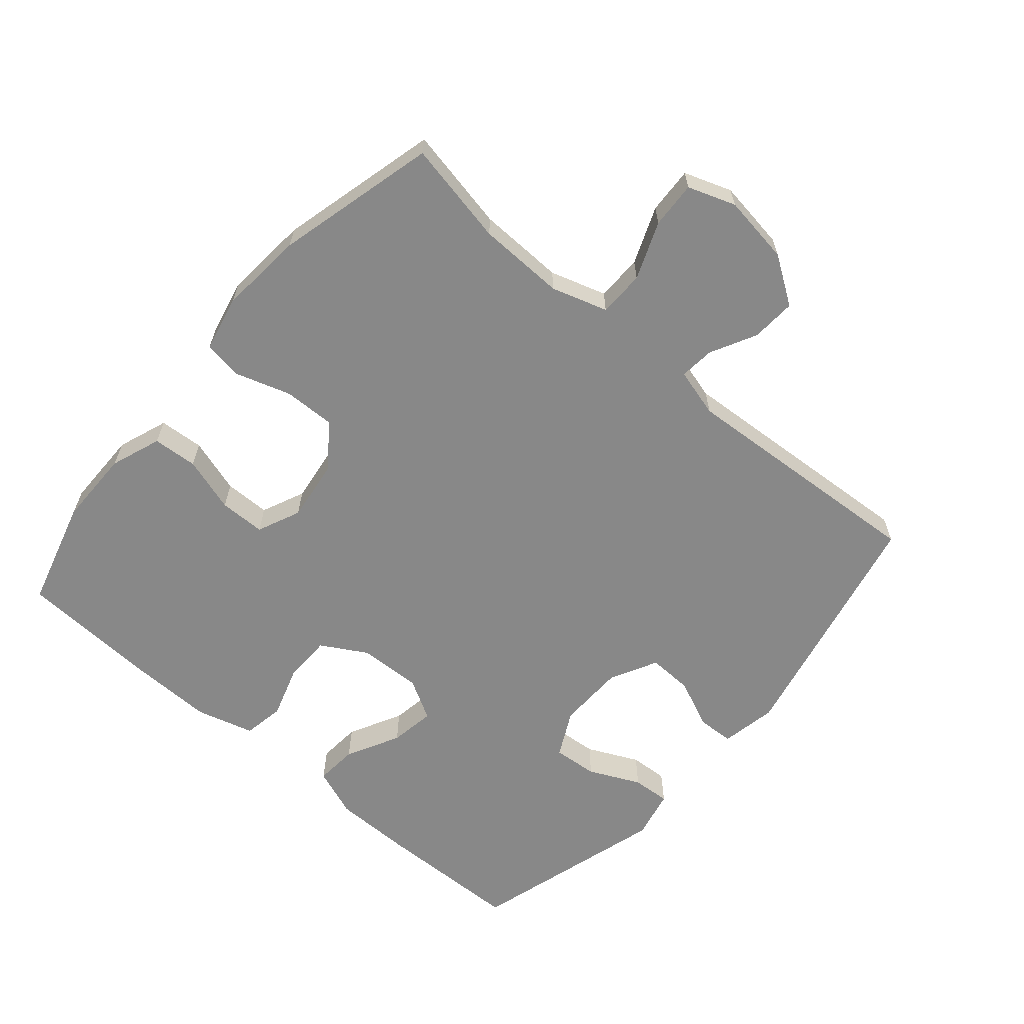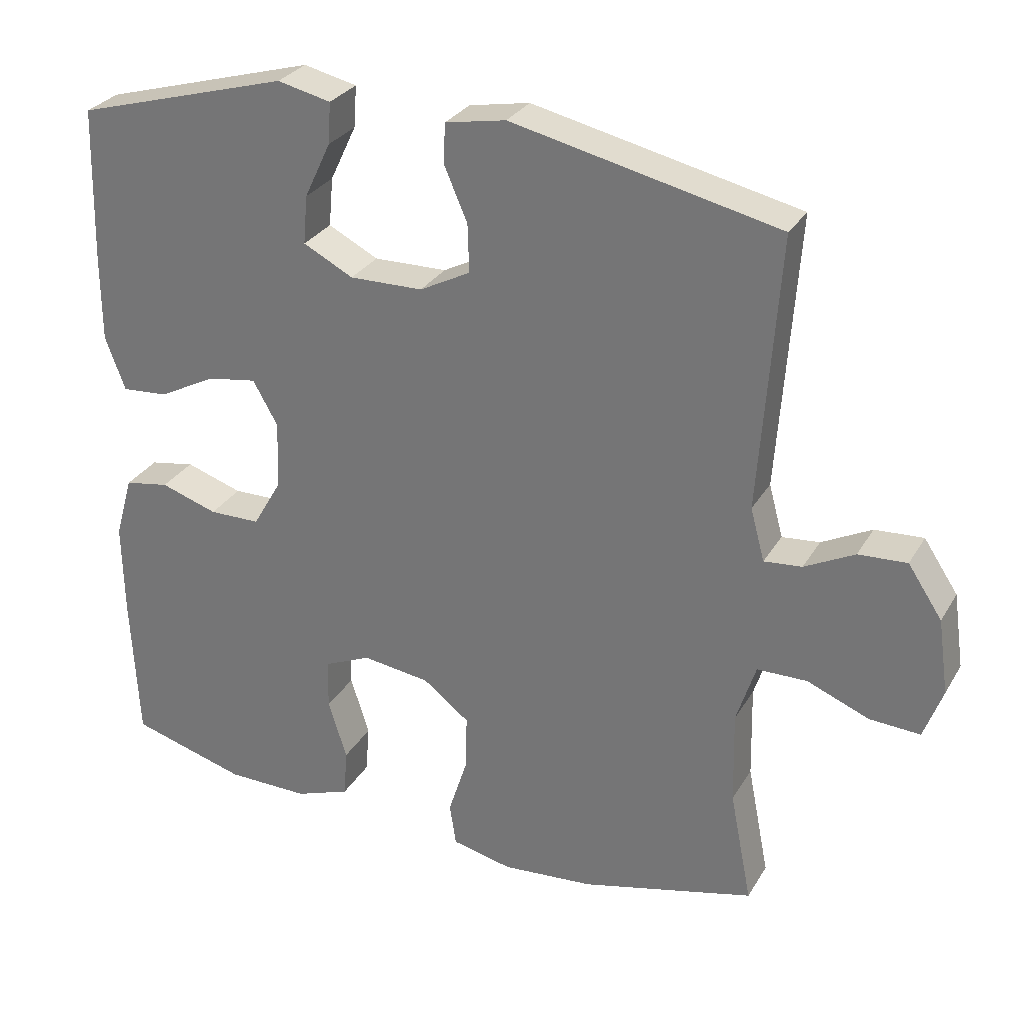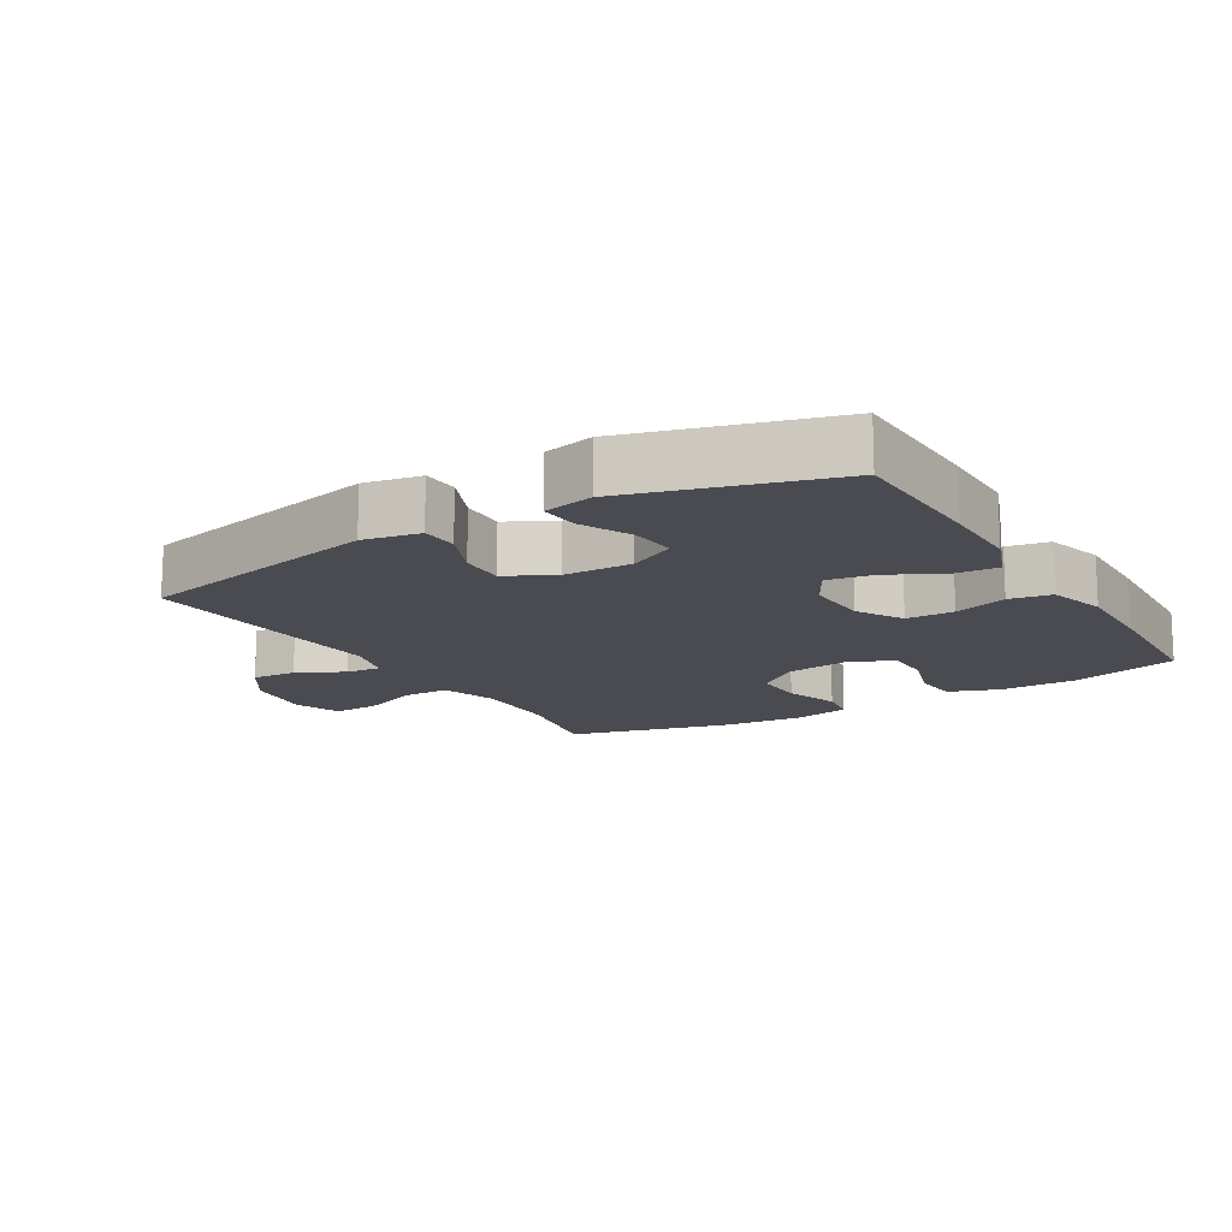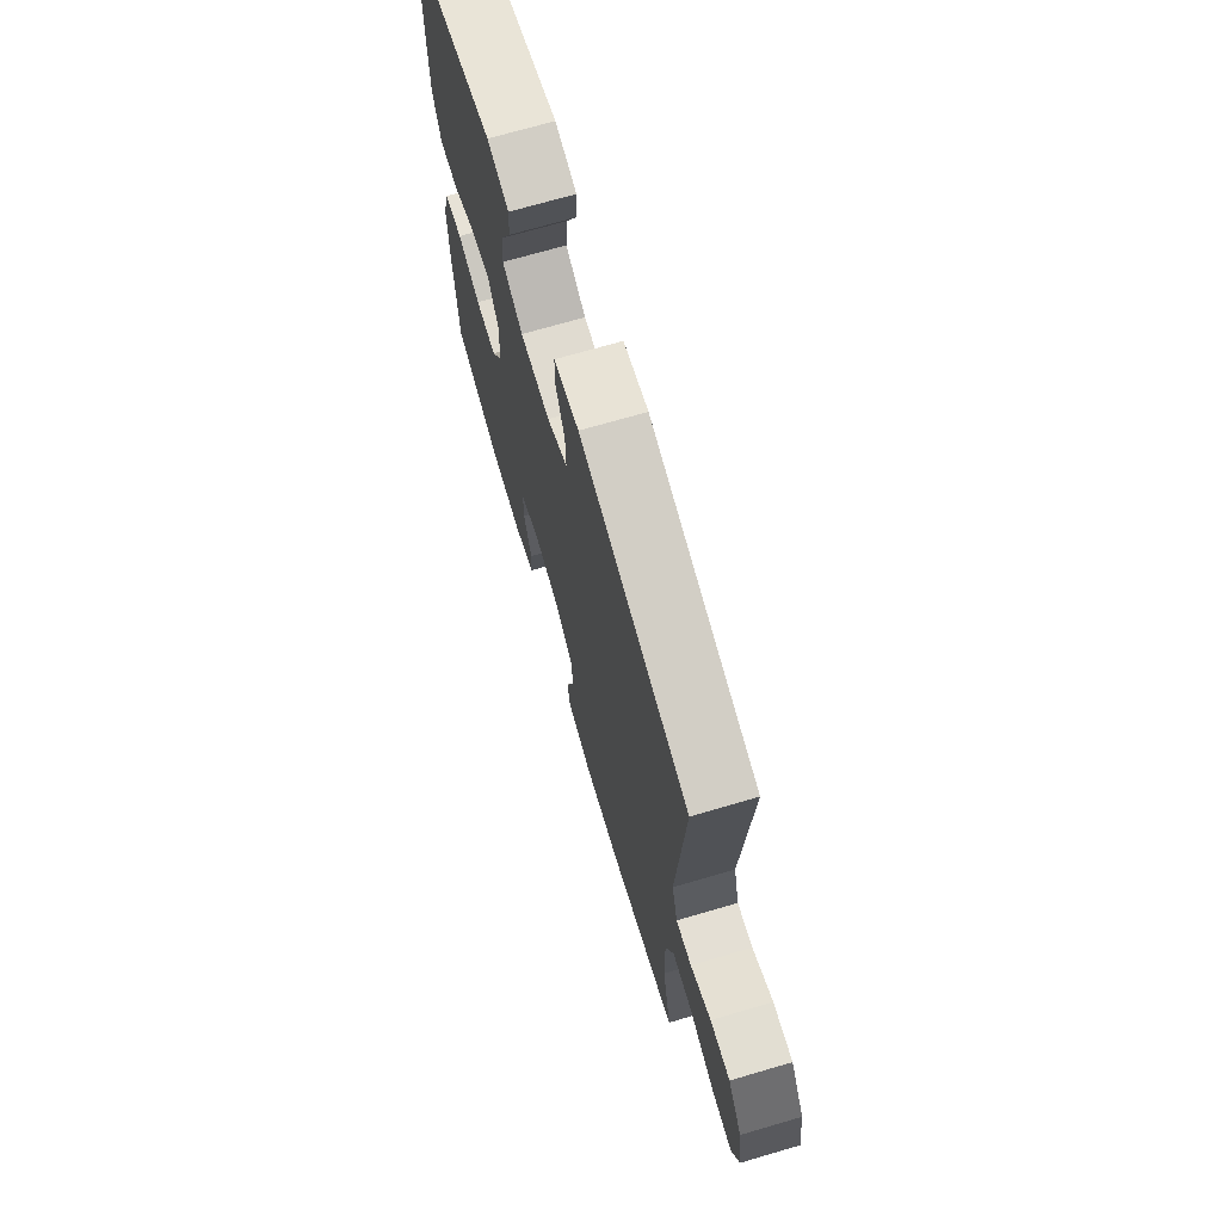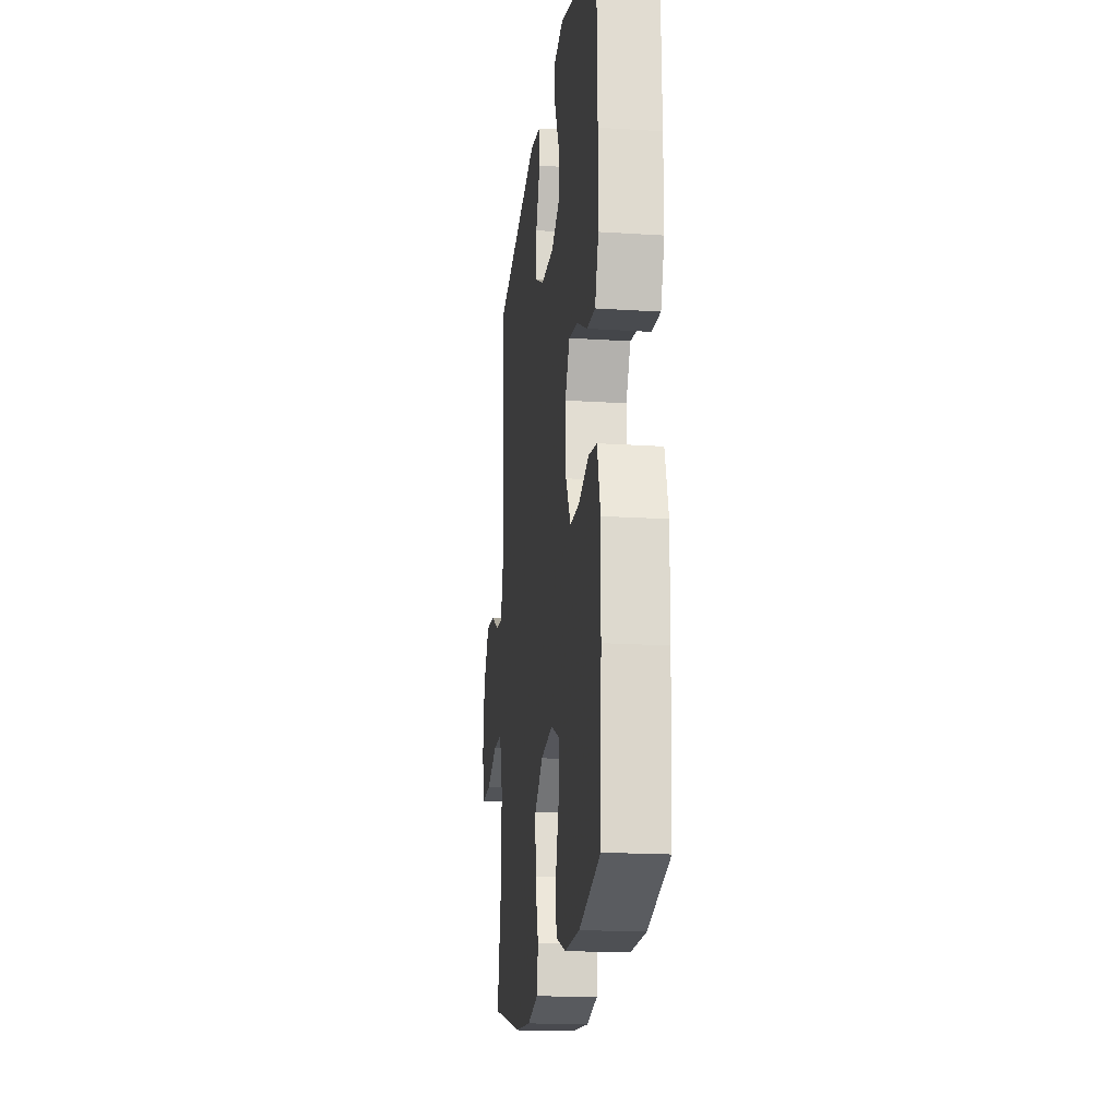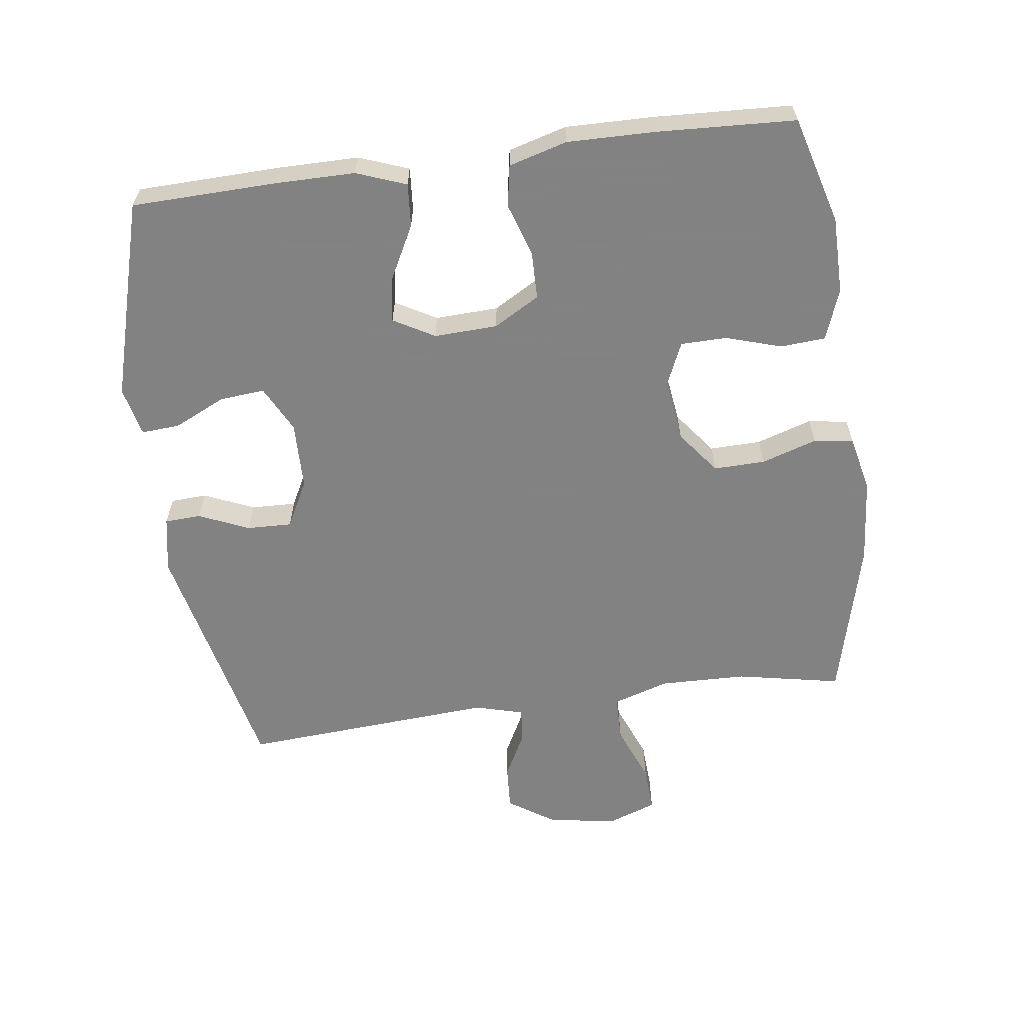
<metadata>
{"format":"obj","ext":"obj","renderer":"f3d","projection":"perspective","resolution":1024,"background":"white","views":[{"elev":-62.8,"azim":-130.8,"up":"+Y"},{"elev":29.2,"azim":-154.8,"up":"+Z"},{"elev":-14.5,"azim":30.9,"up":"+Y"},{"elev":70.8,"azim":-106.3,"up":"+Z"},{"elev":-18.5,"azim":83.0,"up":"+Z"},{"elev":-60.9,"azim":97.6,"up":"+Y"}]}
</metadata>
<code>
v 0.5 0.07 0.5
v 0.506 0.07 0.282
v 0.506 0.07 0.16
v 0.478 0.07 0.085
v 0.413 0.07 0.09
v 0.332 0.07 0.132
v 0.263 0.07 0.143
v 0.228 0.07 0.081
v 0.232 0.07 -0.015
v 0.272 0.07 -0.084
v 0.344 0.07 -0.085
v 0.424 0.07 -0.059
v 0.487 0.07 -0.07
v 0.512 0.07 -0.158
v 0.51 0.07 -0.291
v 0.5 0.07 -0.5
v 0.337 0.07 -0.546
v 0.221 0.07 -0.547
v 0.144 0.07 -0.519
v 0.139 0.07 -0.451
v 0.165 0.07 -0.367
v 0.164 0.07 -0.297
v 0.098 0.07 -0.268
v 0.003 0.07 -0.281
v -0.062 0.07 -0.331
v -0.06 0.07 -0.409
v -0.033 0.07 -0.493
v -0.042 0.07 -0.553
v -0.127 0.07 -0.572
v -0.256 0.07 -0.561
v -0.5 0.07 -0.5
v -0.469 0.07 -0.342
v -0.466 0.07 -0.21
v -0.493 0.07 -0.125
v -0.563 0.07 -0.124
v -0.65 0.07 -0.159
v -0.721 0.07 -0.163
v -0.747 0.07 -0.091
v -0.732 0.07 0.014
v -0.684 0.07 0.086
v -0.616 0.07 0.082
v -0.546 0.07 0.046
v -0.493 0.07 0.041
v -0.473 0.07 0.115
v -0.5 0.07 0.5
v -0.126 0.07 0.583
v -0.041 0.07 0.567
v -0.038 0.07 0.512
v -0.071 0.07 0.436
v -0.073 0.07 0.368
v -0.002 0.07 0.331
v 0.101 0.07 0.329
v 0.171 0.07 0.365
v 0.165 0.07 0.433
v 0.128 0.07 0.511
v 0.124 0.07 0.569
v 0.199 0.07 0.586
v 0.5 0 0.5
v 0.506 0 0.282
v 0.506 0 0.16
v 0.478 0 0.085
v 0.413 0 0.09
v 0.332 0 0.132
v 0.263 0 0.143
v 0.228 0 0.081
v 0.232 0 -0.015
v 0.272 0 -0.084
v 0.344 0 -0.085
v 0.424 0 -0.059
v 0.487 0 -0.07
v 0.512 0 -0.158
v 0.51 0 -0.291
v 0.5 0 -0.5
v 0.337 0 -0.546
v 0.221 0 -0.547
v 0.144 0 -0.519
v 0.139 0 -0.451
v 0.165 0 -0.367
v 0.164 0 -0.297
v 0.098 0 -0.268
v 0.003 0 -0.281
v -0.062 0 -0.331
v -0.06 0 -0.409
v -0.033 0 -0.493
v -0.042 0 -0.553
v -0.127 0 -0.572
v -0.256 0 -0.561
v -0.5 0 -0.5
v -0.469 0 -0.342
v -0.466 0 -0.21
v -0.493 0 -0.125
v -0.563 0 -0.124
v -0.65 0 -0.159
v -0.721 0 -0.163
v -0.747 0 -0.091
v -0.732 0 0.014
v -0.684 0 0.086
v -0.616 0 0.082
v -0.546 0 0.046
v -0.493 0 0.041
v -0.473 0 0.115
v -0.5 0 0.5
v -0.126 0 0.583
v -0.041 0 0.567
v -0.038 0 0.512
v -0.071 0 0.436
v -0.073 0 0.368
v -0.002 0 0.331
v 0.101 0 0.329
v 0.171 0 0.365
v 0.165 0 0.433
v 0.128 0 0.511
v 0.124 0 0.569
v 0.199 0 0.586
f 4 5 6
f 3 4 6
f 2 3 6
f 1 2 6
f 57 1 6
f 56 57 6
f 55 56 6
f 54 55 6
f 53 54 6 7
f 52 53 7 8
f 51 52 8 9
f 50 51 9 10
f 47 48 49
f 46 47 49
f 45 46 49
f 44 45 49
f 43 44 49 50
f 40 41 42
f 39 40 42
f 38 39 42
f 37 38 42
f 36 37 42
f 35 36 42
f 34 35 42 43
f 43 50 10
f 34 43 10
f 33 34 10
f 30 31 32
f 29 30 32
f 28 29 32
f 27 28 32
f 26 27 32
f 25 26 32 33
f 19 20 21
f 18 19 21
f 17 18 21
f 16 17 21
f 15 16 21
f 14 15 21
f 13 14 21
f 12 13 21
f 11 12 21
f 11 21 22
f 10 11 22 23
f 24 25 33
f 10 23 24 33
f 63 62 61
f 63 61 60
f 63 60 59
f 63 59 58
f 63 58 114
f 63 114 113
f 63 113 112
f 63 112 111
f 64 63 111 110
f 65 64 110 109
f 66 65 109 108
f 67 66 108 107
f 106 105 104
f 106 104 103
f 106 103 102
f 106 102 101
f 107 106 101 100
f 99 98 97
f 99 97 96
f 99 96 95
f 99 95 94
f 99 94 93
f 99 93 92
f 100 99 92 91
f 67 107 100
f 67 100 91
f 67 91 90
f 89 88 87
f 89 87 86
f 89 86 85
f 89 85 84
f 89 84 83
f 90 89 83 82
f 78 77 76
f 78 76 75
f 78 75 74
f 78 74 73
f 78 73 72
f 78 72 71
f 78 71 70
f 78 70 69
f 78 69 68
f 79 78 68
f 80 79 68 67
f 90 82 81
f 90 81 80 67
f 1 58 59 2
f 2 59 60 3
f 3 60 61 4
f 4 61 62 5
f 5 62 63 6
f 6 63 64 7
f 7 64 65 8
f 8 65 66 9
f 9 66 67 10
f 10 67 68 11
f 11 68 69 12
f 12 69 70 13
f 13 70 71 14
f 14 71 72 15
f 15 72 73 16
f 16 73 74 17
f 17 74 75 18
f 18 75 76 19
f 19 76 77 20
f 20 77 78 21
f 21 78 79 22
f 22 79 80 23
f 23 80 81 24
f 24 81 82 25
f 25 82 83 26
f 26 83 84 27
f 27 84 85 28
f 28 85 86 29
f 29 86 87 30
f 30 87 88 31
f 31 88 89 32
f 32 89 90 33
f 33 90 91 34
f 34 91 92 35
f 35 92 93 36
f 36 93 94 37
f 37 94 95 38
f 38 95 96 39
f 39 96 97 40
f 40 97 98 41
f 41 98 99 42
f 42 99 100 43
f 43 100 101 44
f 44 101 102 45
f 45 102 103 46
f 46 103 104 47
f 47 104 105 48
f 48 105 106 49
f 49 106 107 50
f 50 107 108 51
f 51 108 109 52
f 52 109 110 53
f 53 110 111 54
f 54 111 112 55
f 55 112 113 56
f 56 113 114 57
f 57 114 58 1

</code>
